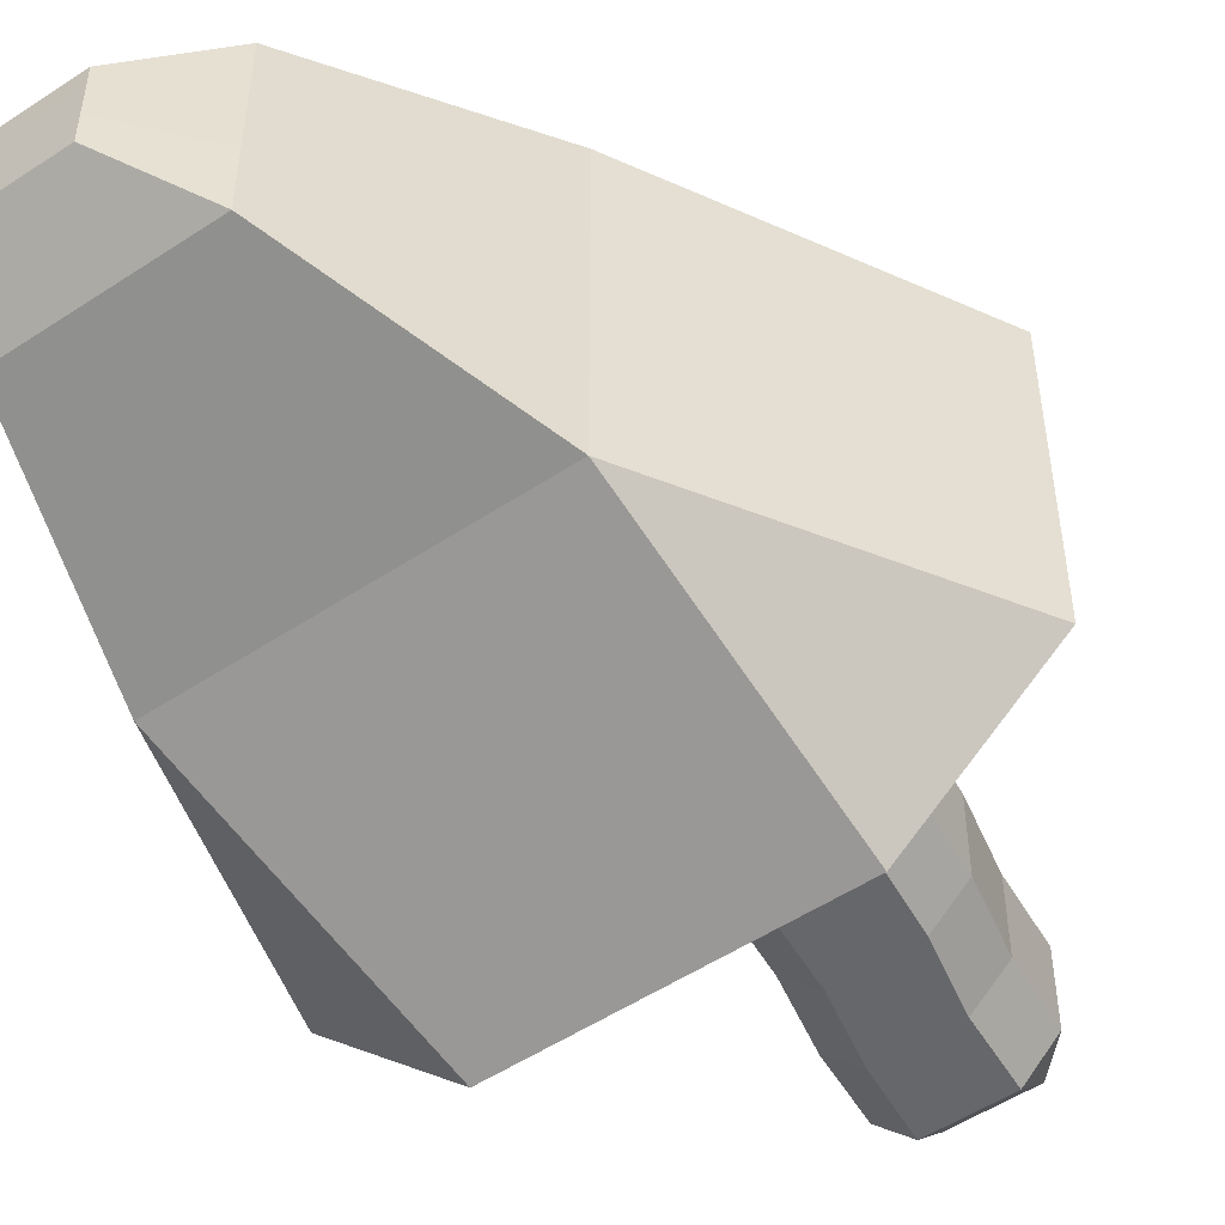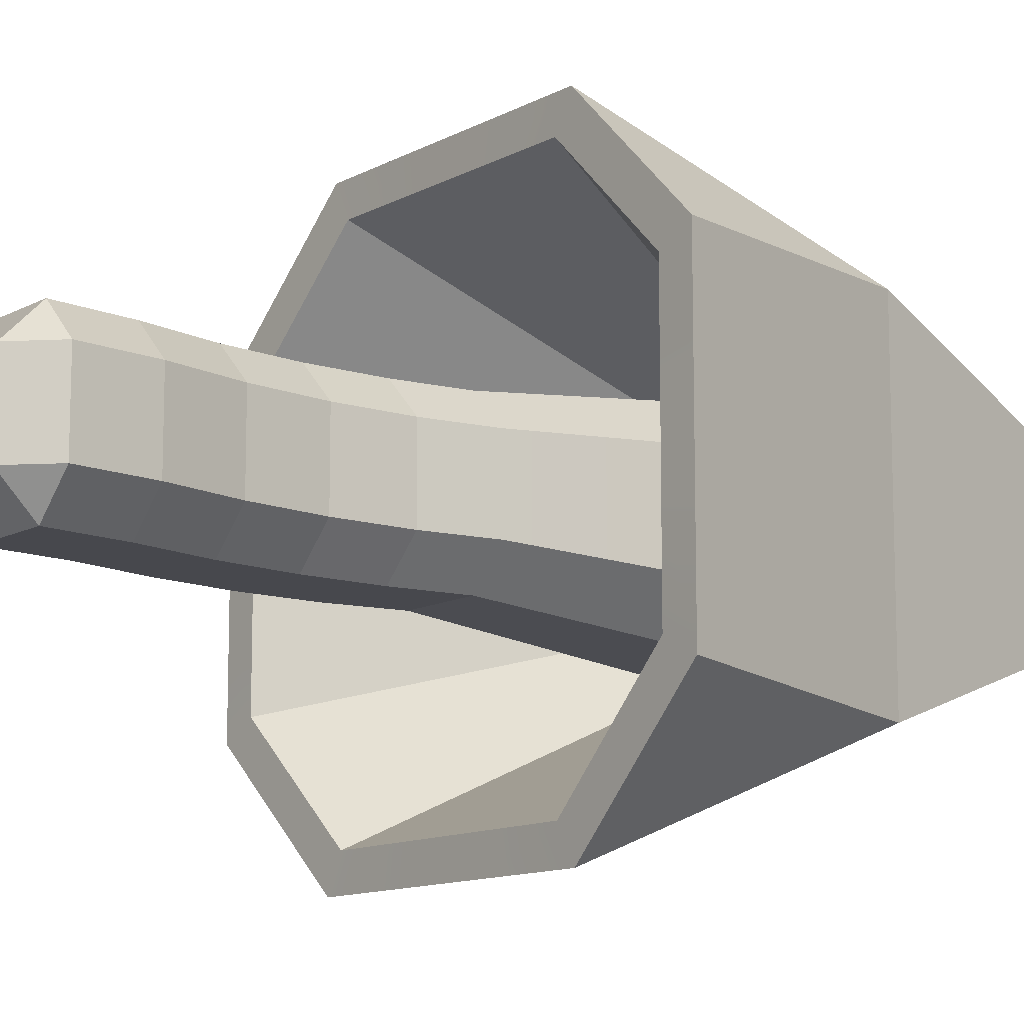
<metadata>
{"format":"obj","ext":"obj","renderer":"f3d","projection":"perspective","resolution":1024,"background":"white","views":[{"elev":-52.1,"azim":35.6,"up":"+Y"},{"elev":-11.9,"azim":-128.3,"up":"+Y"}]}
</metadata>
<code>
g RJShroomSmall
v -0.006437 -0.003461 -0.000908
v -0.003461 -0.006437 -0.000908
v -0.003461 -0.003461 -0.003884
v -0.003461 0.003461 -0.003884
v -0.003461 0.006437 -0.000908
v -0.006437 0.003461 -0.000908
v 0.003461 -0.003461 -0.003884
v 0.003461 -0.006437 -0.000908
v 0.006437 -0.003461 -0.000908
v 0.003461 0.003461 -0.003884
v 0.006437 0.003461 -0.000908
v 0.003461 0.006437 -0.000908
v -0.02207 0.01275 0.03037
v -0.01081 0.02372 0.03074
v -0.01523 0.01382 0.05295
v 0.01241 0.01382 0.05295
v 0.01391 0.02372 0.03074
v 0.02537 0.01275 0.03037
v 0.02537 -0.01275 0.03037
v 0.01391 -0.02372 0.03074
v 0.01241 -0.01382 0.05295
v -0.01523 -0.01382 0.05295
v -0.01081 -0.02372 0.03074
v -0.02207 -0.01275 0.03037
v -0.003596 0.001154 0.01826
v -0.004319 0.003461 0.0119
v -0.003596 0.003461 0.01826
v -0.004319 0.001154 0.0119
v -0.003596 -0.001154 0.01826
v -0.004319 -0.001154 0.0119
v -0.003596 -0.003461 0.01826
v -0.004319 -0.003461 0.0119
v 0.006228 0.006437 0.02456
v 0.005246 0.006437 0.03051
v 0.00301 0.006437 0.03051
v 0.003921 0.006437 0.02456
v 0.006302 0.006437 0.01826
v 0.0007738 0.006437 0.03051
v 0.003995 0.006437 0.01826
v 0.005525 0.006437 0.01197
v 0.001615 0.006437 0.02456
v -0.001462 0.006437 0.03051
v -0.000692 0.006437 0.02456
v 0.001687 0.006437 0.01826
v -0.00062 0.006437 0.01826
v 0.003263 0.006437 0.01197
v 0.004073 0.006437 0.005529
v 0.001 0.006437 0.01197
v -0.001262 0.006437 0.01197
v 0.001819 0.006437 0.005529
v 0.003461 0.006437 -0.000908
v 0.001154 0.006437 -0.000908
v -0.0004356 0.006437 0.005529
v -0.00269 0.006437 0.005529
v -0.001154 0.006437 -0.000908
v -0.003461 0.006437 -0.000908
v 0.008357 0.003461 0.03041
v 0.009205 0.003461 0.02456
v 0.009205 0.001154 0.02456
v 0.008357 0.001154 0.03041
v 0.009205 -0.001154 0.02456
v 0.008357 -0.001154 0.03041
v 0.009205 -0.003461 0.02456
v 0.008357 -0.003461 0.03041
v 0.007111 -0.001154 0.005452
v 0.006437 -0.003461 -0.000908
v 0.007111 -0.003461 0.005452
v 0.006437 -0.001154 -0.000908
v 0.007111 0.001154 0.005452
v 0.006437 0.001154 -0.000908
v 0.007111 0.003461 0.005452
v 0.006437 0.003461 -0.000908
v -0.004517 -0.003461 0.03041
v -0.003669 -0.003461 0.02456
v -0.003669 -0.001154 0.02456
v -0.004517 -0.001154 0.03041
v -0.006975 -0.004762 0.05488
v -0.003669 0.001154 0.02456
v -0.006975 -0.001587 0.05488
v -0.004517 0.001154 0.03041
v -0.003669 0.003461 0.02456
v -0.006975 0.001587 0.05488
v -0.004517 0.003461 0.03041
v -0.006975 0.004762 0.05488
v -0.01523 -0.01382 0.05295
v -0.02207 -0.01275 0.03037
v -0.02207 -0.004251 0.03037
v -0.01523 -0.004608 0.05295
v -0.02207 0.004251 0.03037
v -0.01523 0.004608 0.05295
v -0.02207 0.01275 0.03037
v -0.01523 0.01382 0.05295
v -0.000692 -0.006437 0.02456
v -0.001462 -0.006437 0.03051
v 0.0007738 -0.006437 0.03051
v 0.001615 -0.006437 0.02456
v -0.00062 -0.006437 0.01826
v 0.00301 -0.006437 0.03051
v 0.001687 -0.006437 0.01826
v -0.001262 -0.006437 0.01197
v 0.003921 -0.006437 0.02456
v 0.005246 -0.006437 0.03051
v 0.006228 -0.006437 0.02456
v 0.003995 -0.006437 0.01826
v 0.006302 -0.006437 0.01826
v 0.001 -0.006437 0.01197
v -0.00269 -0.006437 0.005529
v 0.003263 -0.006437 0.01197
v 0.005525 -0.006437 0.01197
v -0.0004356 -0.006437 0.005529
v -0.003461 -0.006437 -0.000908
v -0.001154 -0.006437 -0.000908
v 0.001819 -0.006437 0.005529
v 0.004073 -0.006437 0.005529
v 0.001154 -0.006437 -0.000908
v 0.003461 -0.006437 -0.000908
v 0.008555 -0.001154 0.0119
v 0.007111 -0.003461 0.005452
v 0.008555 -0.003461 0.0119
v 0.007111 -0.001154 0.005452
v 0.008555 0.001154 0.0119
v 0.007111 0.001154 0.005452
v 0.008555 0.003461 0.0119
v 0.007111 0.003461 0.005452
v -0.00269 -0.006437 0.005529
v -0.005763 -0.003461 0.005452
v -0.004319 -0.003461 0.0119
v -0.001262 -0.006437 0.01197
v -0.006437 0.001154 -0.000908
v -0.006437 0.003461 -0.000908
v -0.005763 0.003461 0.005452
v -0.005763 0.001154 0.005452
v -0.006437 -0.001154 -0.000908
v -0.005763 -0.001154 0.005452
v -0.006437 -0.003461 -0.000908
v -0.005763 -0.003461 0.005452
v 0.009205 -0.001154 0.02456
v 0.009278 -0.003461 0.01826
v 0.009205 -0.003461 0.02456
v 0.009278 -0.001154 0.01826
v 0.009205 0.001154 0.02456
v 0.009278 0.001154 0.01826
v 0.009205 0.003461 0.02456
v 0.009278 0.003461 0.01826
v -0.001262 -0.006437 0.01197
v -0.004319 -0.003461 0.0119
v -0.003596 -0.003461 0.01826
v -0.00062 -0.006437 0.01826
v -0.003461 -0.006437 -0.000908
v -0.006437 -0.003461 -0.000908
v -0.005763 -0.003461 0.005452
v -0.00269 -0.006437 0.005529
v 0.001154 0.003461 -0.003884
v 0.003461 0.001154 -0.003884
v 0.003461 0.003461 -0.003884
v 0.001154 0.001154 -0.003884
v -0.001154 0.003461 -0.003884
v 0.003461 -0.001154 -0.003884
v -0.001154 0.001154 -0.003884
v -0.003461 0.003461 -0.003884
v -0.003461 0.001154 -0.003884
v 0.001154 -0.001154 -0.003884
v 0.003461 -0.003461 -0.003884
v 0.001154 -0.003461 -0.003884
v -0.001154 -0.001154 -0.003884
v -0.003461 -0.001154 -0.003884
v -0.001154 -0.003461 -0.003884
v -0.003461 -0.003461 -0.003884
v -0.001262 0.006437 0.01197
v -0.004319 0.003461 0.0119
v -0.005763 0.003461 0.005452
v -0.00269 0.006437 0.005529
v 0.005525 -0.006437 0.01197
v 0.008555 -0.003461 0.0119
v 0.007111 -0.003461 0.005452
v 0.004073 -0.006437 0.005529
v 0.008555 0.003461 0.0119
v 0.005525 0.006437 0.01197
v 0.004073 0.006437 0.005529
v 0.007111 0.003461 0.005452
v -0.004319 0.001154 0.0119
v -0.005763 0.003461 0.005452
v -0.004319 0.003461 0.0119
v -0.005763 0.001154 0.005452
v -0.004319 -0.001154 0.0119
v -0.005763 -0.001154 0.005452
v -0.004319 -0.003461 0.0119
v -0.005763 -0.003461 0.005452
v -0.000692 0.006437 0.02456
v -0.003669 0.003461 0.02456
v -0.003596 0.003461 0.01826
v -0.00062 0.006437 0.01826
v 0.009205 0.003461 0.02456
v 0.006228 0.006437 0.02456
v 0.006302 0.006437 0.01826
v 0.009278 0.003461 0.01826
v 0.009278 -0.003461 0.01826
v 0.006302 -0.006437 0.01826
v 0.006228 -0.006437 0.02456
v 0.009205 -0.003461 0.02456
v -0.003669 0.001154 0.02456
v -0.003596 0.003461 0.01826
v -0.003669 0.003461 0.02456
v -0.003596 0.001154 0.01826
v -0.003669 -0.001154 0.02456
v -0.003596 -0.001154 0.01826
v -0.003669 -0.003461 0.02456
v -0.003596 -0.003461 0.01826
v -0.00062 0.006437 0.01826
v -0.003596 0.003461 0.01826
v -0.004319 0.003461 0.0119
v -0.001262 0.006437 0.01197
v 0.008555 -0.003461 0.0119
v 0.005525 -0.006437 0.01197
v 0.006302 -0.006437 0.01826
v 0.009278 -0.003461 0.01826
v 0.009278 0.003461 0.01826
v 0.006302 0.006437 0.01826
v 0.005525 0.006437 0.01197
v 0.008555 0.003461 0.0119
v 0.009278 -0.001154 0.01826
v 0.008555 -0.003461 0.0119
v 0.009278 -0.003461 0.01826
v 0.008555 -0.001154 0.0119
v 0.009278 0.001154 0.01826
v 0.008555 0.001154 0.0119
v 0.009278 0.003461 0.01826
v 0.008555 0.003461 0.0119
v -0.004517 -0.003461 0.03041
v -0.000692 -0.006437 0.02456
v -0.003669 -0.003461 0.02456
v -0.001462 -0.006437 0.03051
v -0.002772 -0.008857 0.05502
v -0.006975 -0.004762 0.05488
v -0.003669 0.003461 0.02456
v -0.000692 0.006437 0.02456
v -0.001462 0.006437 0.03051
v -0.004517 0.003461 0.03041
v -0.006975 0.004762 0.05488
v -0.002772 0.008857 0.05502
v 0.008357 0.003461 0.03041
v 0.005246 0.006437 0.03051
v 0.006228 0.006437 0.02456
v 0.009205 0.003461 0.02456
v -0.00269 0.006437 0.005529
v -0.005763 0.003461 0.005452
v -0.006437 0.003461 -0.000908
v -0.003461 0.006437 -0.000908
v 0.007111 0.003461 0.005452
v 0.004073 0.006437 0.005529
v 0.003461 0.006437 -0.000908
v 0.006437 0.003461 -0.000908
v 0.004073 -0.006437 0.005529
v 0.007111 -0.003461 0.005452
v 0.006437 -0.003461 -0.000908
v 0.003461 -0.006437 -0.000908
v -0.003461 -0.001154 -0.003884
v -0.006437 -0.003461 -0.000908
v -0.003461 -0.003461 -0.003884
v -0.006437 -0.001154 -0.000908
v -0.003461 0.001154 -0.003884
v -0.006437 0.001154 -0.000908
v -0.003461 0.003461 -0.003884
v -0.006437 0.003461 -0.000908
v -0.001154 0.003461 -0.003884
v -0.003461 0.006437 -0.000908
v -0.003461 0.003461 -0.003884
v -0.001154 0.006437 -0.000908
v 0.001154 0.003461 -0.003884
v 0.001154 0.006437 -0.000908
v 0.003461 0.003461 -0.003884
v 0.003461 0.006437 -0.000908
v 0.003461 0.001154 -0.003884
v 0.006437 0.003461 -0.000908
v 0.003461 0.003461 -0.003884
v 0.006437 0.001154 -0.000908
v 0.003461 -0.001154 -0.003884
v 0.006437 -0.001154 -0.000908
v 0.003461 -0.003461 -0.003884
v 0.006437 -0.003461 -0.000908
v 0.001154 -0.003461 -0.003884
v 0.003461 -0.006437 -0.000908
v 0.003461 -0.003461 -0.003884
v 0.001154 -0.006437 -0.000908
v -0.001154 -0.003461 -0.003884
v -0.001154 -0.006437 -0.000908
v -0.003461 -0.003461 -0.003884
v -0.003461 -0.006437 -0.000908
v -0.00062 -0.006437 0.01826
v -0.003596 -0.003461 0.01826
v -0.003669 -0.003461 0.02456
v -0.000692 -0.006437 0.02456
v 0.01241 -0.004608 0.05295
v 0.02537 -0.01275 0.03037
v 0.01241 -0.01382 0.05295
v 0.02537 -0.004251 0.03037
v 0.01241 0.004608 0.05295
v 0.02537 0.004251 0.03037
v 0.01241 0.01382 0.05295
v 0.02537 0.01275 0.03037
v 0.003196 0.01382 0.05295
v 0.01391 0.02372 0.03074
v 0.01241 0.01382 0.05295
v 0.005667 0.02372 0.03074
v -0.006019 0.01382 0.05295
v -0.002574 0.02372 0.03074
v -0.01523 0.01382 0.05295
v -0.01081 0.02372 0.03074
v -0.006019 -0.01382 0.05295
v -0.01081 -0.02372 0.03074
v -0.01523 -0.01382 0.05295
v -0.002574 -0.02372 0.03074
v 0.003196 -0.01382 0.05295
v 0.005667 -0.02372 0.03074
v 0.01241 -0.01382 0.05295
v 0.01391 -0.02372 0.03074
v 0.01241 0.004608 0.05295
v 0.004608 0.007806 0.07047
v 0.01241 0.01382 0.05295
v 0.004608 0.002602 0.07047
v 0.01241 -0.004608 0.05295
v 0.004608 -0.002602 0.07047
v 0.01241 -0.01382 0.05295
v 0.004608 -0.007806 0.07047
v 0.01241 0.01382 0.05295
v 0.004608 0.007806 0.07047
v -0.0005962 0.007806 0.07047
v 0.003196 0.01382 0.05295
v -0.0058 0.007806 0.07047
v -0.006019 0.01382 0.05295
v -0.011 0.007806 0.07047
v -0.01523 0.01382 0.05295
v -0.01523 0.01382 0.05295
v -0.011 0.007806 0.07047
v -0.011 0.002602 0.07047
v -0.01523 0.004608 0.05295
v -0.011 -0.002602 0.07047
v -0.01523 -0.004608 0.05295
v -0.011 -0.007806 0.07047
v -0.01523 -0.01382 0.05295
v -0.01523 -0.01382 0.05295
v -0.011 -0.007806 0.07047
v -0.0058 -0.007806 0.07047
v -0.006019 -0.01382 0.05295
v -0.0005962 -0.007806 0.07047
v 0.003196 -0.01382 0.05295
v 0.004608 -0.007806 0.07047
v 0.01241 -0.01382 0.05295
v 0.009205 -0.003461 0.02456
v 0.006228 -0.006437 0.02456
v 0.005246 -0.006437 0.03051
v 0.008357 -0.003461 0.03041
v -0.011 -0.007806 0.07047
v -0.008074 -0.003541 0.07586
v -0.005713 -0.003541 0.07586
v -0.0058 -0.007806 0.07047
v -0.003352 -0.003541 0.07586
v -0.0005962 -0.007806 0.07047
v -0.0009911 -0.003541 0.07586
v 0.004608 -0.007806 0.07047
v 0.004608 0.002602 0.07047
v -0.001023 0.003541 0.07585
v 0.004608 0.007806 0.07047
v -0.0009911 0.00118 0.07586
v 0.004608 -0.002602 0.07047
v -0.0009911 -0.00118 0.07586
v 0.004608 -0.007806 0.07047
v -0.0009911 -0.003541 0.07586
v -0.011 -0.002602 0.07047
v -0.008074 -0.003541 0.07586
v -0.011 -0.007806 0.07047
v -0.008074 -0.00118 0.07586
v -0.011 0.002602 0.07047
v -0.008074 0.00118 0.07586
v -0.011 0.007806 0.07047
v -0.008074 0.003541 0.07586
v 0.004608 0.007806 0.07047
v -0.001023 0.003541 0.07585
v -0.003384 0.003541 0.07585
v -0.0005962 0.007806 0.07047
v -0.005713 0.003541 0.07586
v -0.0058 0.007806 0.07047
v -0.008074 0.003541 0.07586
v -0.011 0.007806 0.07047
v -0.005713 0.003541 0.07586
v -0.008074 0.00118 0.07586
v -0.008074 0.003541 0.07586
v -0.005801 0.00118 0.07586
v -0.003384 0.003541 0.07585
v -0.008074 -0.00118 0.07586
v -0.00344 0.00118 0.07586
v -0.001023 0.003541 0.07585
v -0.0009911 0.00118 0.07586
v -0.005801 -0.00118 0.07586
v -0.008074 -0.003541 0.07586
v -0.005713 -0.003541 0.07586
v -0.00344 -0.00118 0.07586
v -0.0009911 -0.00118 0.07586
v -0.003352 -0.003541 0.07586
v -0.0009911 -0.003541 0.07586
v 0.006459 0.008857 0.05502
v 0.01247 0.02085 0.0307
v 0.005226 0.02085 0.0307
v 0.003382 0.008857 0.05502
v -0.002018 0.02085 0.0307
v 0.0003052 0.008857 0.05502
v -0.009262 0.02085 0.0307
v -0.002772 0.008857 0.05502
v -0.002772 -0.008857 0.05502
v -0.009262 -0.02085 0.0307
v -0.002018 -0.02085 0.0307
v 0.0003052 -0.008857 0.05502
v 0.005226 -0.02085 0.0307
v 0.003382 -0.008857 0.05502
v 0.01247 -0.02085 0.0307
v 0.006459 -0.008857 0.05502
v -0.006975 0.004762 0.05488
v -0.01916 0.01121 0.03037
v -0.01916 0.003737 0.03037
v -0.006975 0.001587 0.05488
v -0.01916 -0.003737 0.03037
v -0.006975 -0.001587 0.05488
v -0.01916 -0.01121 0.03037
v -0.006975 -0.004762 0.05488
v 0.01074 -0.004762 0.05488
v 0.02255 -0.01121 0.03037
v 0.02255 -0.003737 0.03037
v 0.01074 -0.001587 0.05488
v 0.02255 0.003737 0.03037
v 0.01074 0.001587 0.05488
v 0.02255 0.01121 0.03037
v 0.01074 0.004762 0.05488
v 0.006459 -0.008857 0.05502
v 0.01247 -0.02085 0.0307
v 0.02255 -0.01121 0.03037
v 0.01074 -0.004762 0.05488
v 0.01074 0.004762 0.05488
v 0.02255 0.01121 0.03037
v 0.01247 0.02085 0.0307
v 0.006459 0.008857 0.05502
v -0.002772 0.008857 0.05502
v -0.009262 0.02085 0.0307
v -0.01916 0.01121 0.03037
v -0.006975 0.004762 0.05488
v -0.006975 -0.004762 0.05488
v -0.01916 -0.01121 0.03037
v -0.009262 -0.02085 0.0307
v -0.002772 -0.008857 0.05502
v 0.008357 0.003461 0.03041
v 0.01074 0.004762 0.05488
v 0.006459 0.008857 0.05502
v 0.005246 0.006437 0.03051
v 0.008357 0.001154 0.03041
v 0.01074 0.004762 0.05488
v 0.008357 0.003461 0.03041
v 0.01074 0.001587 0.05488
v 0.008357 -0.001154 0.03041
v 0.01074 -0.001587 0.05488
v 0.008357 -0.003461 0.03041
v 0.01074 -0.004762 0.05488
v 0.005246 -0.006437 0.03051
v 0.006459 -0.008857 0.05502
v 0.01074 -0.004762 0.05488
v 0.008357 -0.003461 0.03041
v 0.0007738 0.006437 0.03051
v -0.002772 0.008857 0.05502
v -0.001462 0.006437 0.03051
v 0.0003052 0.008857 0.05502
v 0.00301 0.006437 0.03051
v 0.003382 0.008857 0.05502
v 0.005246 0.006437 0.03051
v 0.006459 0.008857 0.05502
v 0.00301 -0.006437 0.03051
v 0.006459 -0.008857 0.05502
v 0.005246 -0.006437 0.03051
v 0.003382 -0.008857 0.05502
v 0.0007738 -0.006437 0.03051
v 0.0003052 -0.008857 0.05502
v -0.001462 -0.006437 0.03051
v -0.002772 -0.008857 0.05502
v -0.01916 -0.01121 0.03037
v -0.02207 -0.01275 0.03037
v -0.01081 -0.02372 0.03074
v -0.009262 -0.02085 0.0307
v -0.01916 -0.003737 0.03037
v -0.002574 -0.02372 0.03074
v -0.02207 -0.004251 0.03037
v -0.002018 -0.02085 0.0307
v -0.01916 0.003737 0.03037
v 0.005667 -0.02372 0.03074
v -0.02207 0.004251 0.03037
v 0.005226 -0.02085 0.0307
v -0.01916 0.01121 0.03037
v 0.01391 -0.02372 0.03074
v -0.02207 0.01275 0.03037
v 0.01247 -0.02085 0.0307
v -0.009262 0.02085 0.0307
v 0.02537 -0.01275 0.03037
v -0.01081 0.02372 0.03074
v 0.02255 -0.01121 0.03037
v -0.002018 0.02085 0.0307
v 0.02537 -0.004251 0.03037
v -0.002574 0.02372 0.03074
v 0.02255 -0.003737 0.03037
v 0.005226 0.02085 0.0307
v 0.02537 0.004251 0.03037
v 0.005667 0.02372 0.03074
v 0.02255 0.003737 0.03037
v 0.01247 0.02085 0.0307
v 0.02537 0.01275 0.03037
v 0.01391 0.02372 0.03074
v 0.02255 0.01121 0.03037
g RJShroomSmall_0
f 3 2 1
f 6 5 4
f 9 8 7
f 12 11 10
f 15 14 13
f 18 17 16
f 21 20 19
f 24 23 22
f 27 26 25
f 26 28 25
f 25 28 29
f 28 30 29
f 29 30 31
f 30 32 31
f 35 34 33
f 36 35 33
f 33 37 36
f 38 35 36
f 37 39 36
f 37 40 39
f 41 38 36
f 36 39 41
f 38 41 42
f 41 43 42
f 41 44 43
f 39 44 41
f 44 45 43
f 40 46 39
f 39 46 44
f 40 47 46
f 44 48 45
f 46 48 44
f 48 49 45
f 47 50 46
f 46 50 48
f 47 51 50
f 51 52 50
f 48 53 49
f 50 53 48
f 50 52 53
f 53 54 49
f 52 55 53
f 53 55 54
f 55 56 54
f 59 58 57
f 60 59 57
f 59 60 61
f 60 62 61
f 61 62 63
f 62 64 63
f 67 66 65
f 66 68 65
f 65 68 69
f 68 70 69
f 69 70 71
f 70 72 71
f 75 74 73
f 76 75 73
f 73 77 76
f 75 76 78
f 77 79 76
f 76 80 78
f 76 79 80
f 78 80 81
f 79 82 80
f 80 83 81
f 80 82 83
f 82 84 83
f 87 86 85
f 88 87 85
f 89 87 88
f 90 89 88
f 91 89 90
f 92 91 90
f 95 94 93
f 96 95 93
f 93 97 96
f 98 95 96
f 97 99 96
f 97 100 99
f 101 98 96
f 96 99 101
f 98 101 102
f 101 103 102
f 101 104 103
f 99 104 101
f 104 105 103
f 100 106 99
f 99 106 104
f 100 107 106
f 104 108 105
f 106 108 104
f 108 109 105
f 107 110 106
f 106 110 108
f 107 111 110
f 111 112 110
f 108 113 109
f 110 113 108
f 110 112 113
f 113 114 109
f 112 115 113
f 113 115 114
f 115 116 114
f 119 118 117
f 118 120 117
f 117 120 121
f 120 122 121
f 121 122 123
f 122 124 123
f 127 126 125
f 128 127 125
f 131 130 129
f 132 131 129
f 132 129 133
f 134 132 133
f 134 133 135
f 136 134 135
f 139 138 137
f 138 140 137
f 137 140 141
f 140 142 141
f 141 142 143
f 142 144 143
f 147 146 145
f 148 147 145
f 151 150 149
f 152 151 149
f 155 154 153
f 154 156 153
f 153 156 157
f 154 158 156
f 156 159 157
f 157 159 160
f 159 161 160
f 158 162 156
f 156 162 159
f 158 163 162
f 163 164 162
f 159 165 161
f 162 165 159
f 162 164 165
f 165 166 161
f 164 167 165
f 165 167 166
f 167 168 166
f 171 170 169
f 172 171 169
f 175 174 173
f 176 175 173
f 179 178 177
f 180 179 177
f 183 182 181
f 182 184 181
f 181 184 185
f 184 186 185
f 185 186 187
f 186 188 187
f 191 190 189
f 192 191 189
f 195 194 193
f 196 195 193
f 199 198 197
f 200 199 197
f 203 202 201
f 202 204 201
f 201 204 205
f 204 206 205
f 205 206 207
f 206 208 207
f 211 210 209
f 212 211 209
f 215 214 213
f 216 215 213
f 219 218 217
f 220 219 217
f 223 222 221
f 222 224 221
f 221 224 225
f 224 226 225
f 225 226 227
f 226 228 227
f 231 230 229
f 230 232 229
f 232 233 229
f 233 234 229
f 237 236 235
f 238 237 235
f 238 239 237
f 239 240 237
f 243 242 241
f 244 243 241
f 247 246 245
f 248 247 245
f 251 250 249
f 252 251 249
f 255 254 253
f 256 255 253
f 259 258 257
f 258 260 257
f 257 260 261
f 260 262 261
f 261 262 263
f 262 264 263
f 267 266 265
f 266 268 265
f 265 268 269
f 268 270 269
f 269 270 271
f 270 272 271
f 275 274 273
f 274 276 273
f 273 276 277
f 276 278 277
f 277 278 279
f 278 280 279
f 283 282 281
f 282 284 281
f 281 284 285
f 284 286 285
f 285 286 287
f 286 288 287
f 291 290 289
f 292 291 289
f 295 294 293
f 294 296 293
f 293 296 297
f 296 298 297
f 297 298 299
f 298 300 299
f 303 302 301
f 302 304 301
f 301 304 305
f 304 306 305
f 305 306 307
f 306 308 307
f 311 310 309
f 310 312 309
f 309 312 313
f 312 314 313
f 313 314 315
f 314 316 315
f 319 318 317
f 318 320 317
f 317 320 321
f 320 322 321
f 321 322 323
f 322 324 323
f 327 326 325
f 328 327 325
f 329 327 328
f 330 329 328
f 331 329 330
f 332 331 330
f 335 334 333
f 336 335 333
f 337 335 336
f 338 337 336
f 339 337 338
f 340 339 338
f 343 342 341
f 344 343 341
f 345 343 344
f 346 345 344
f 347 345 346
f 348 347 346
f 351 350 349
f 352 351 349
f 355 354 353
f 356 355 353
f 357 355 356
f 358 357 356
f 359 357 358
f 360 359 358
f 363 362 361
f 362 364 361
f 361 364 365
f 364 366 365
f 365 366 367
f 366 368 367
f 371 370 369
f 370 372 369
f 369 372 373
f 372 374 373
f 373 374 375
f 374 376 375
f 379 378 377
f 380 379 377
f 381 379 380
f 382 381 380
f 383 381 382
f 384 383 382
f 387 386 385
f 386 388 385
f 385 388 389
f 386 390 388
f 388 391 389
f 389 391 392
f 391 393 392
f 390 394 388
f 388 394 391
f 390 395 394
f 395 396 394
f 391 397 393
f 394 397 391
f 394 396 397
f 397 398 393
f 396 399 397
f 397 399 398
f 399 400 398
f 403 402 401
f 404 403 401
f 405 403 404
f 406 405 404
f 407 405 406
f 408 407 406
f 411 410 409
f 412 411 409
f 413 411 412
f 414 413 412
f 415 413 414
f 416 415 414
f 419 418 417
f 420 419 417
f 421 419 420
f 422 421 420
f 423 421 422
f 424 423 422
f 427 426 425
f 428 427 425
f 429 427 428
f 430 429 428
f 431 429 430
f 432 431 430
f 435 434 433
f 436 435 433
f 439 438 437
f 440 439 437
f 443 442 441
f 444 443 441
f 447 446 445
f 448 447 445
f 451 450 449
f 452 451 449
f 455 454 453
f 454 456 453
f 453 456 457
f 456 458 457
f 457 458 459
f 458 460 459
f 463 462 461
f 464 463 461
f 467 466 465
f 466 468 465
f 465 468 469
f 468 470 469
f 469 470 471
f 470 472 471
f 475 474 473
f 474 476 473
f 473 476 477
f 476 478 477
f 477 478 479
f 478 480 479
f 483 482 481
f 484 483 481
f 481 482 485
f 486 483 484
f 482 487 485
f 488 486 484
f 485 487 489
f 490 486 488
f 487 491 489
f 492 490 488
f 489 491 493
f 494 490 492
f 491 495 493
f 496 494 492
f 493 495 497
f 498 494 496
f 495 499 497
f 500 498 496
f 497 499 501
f 502 498 500
f 499 503 501
f 504 502 500
f 501 503 505
f 506 502 504
f 503 507 505
f 508 506 504
f 505 507 509
f 510 506 508
f 507 511 509
f 512 510 508
f 509 511 512
f 511 510 512

</code>
